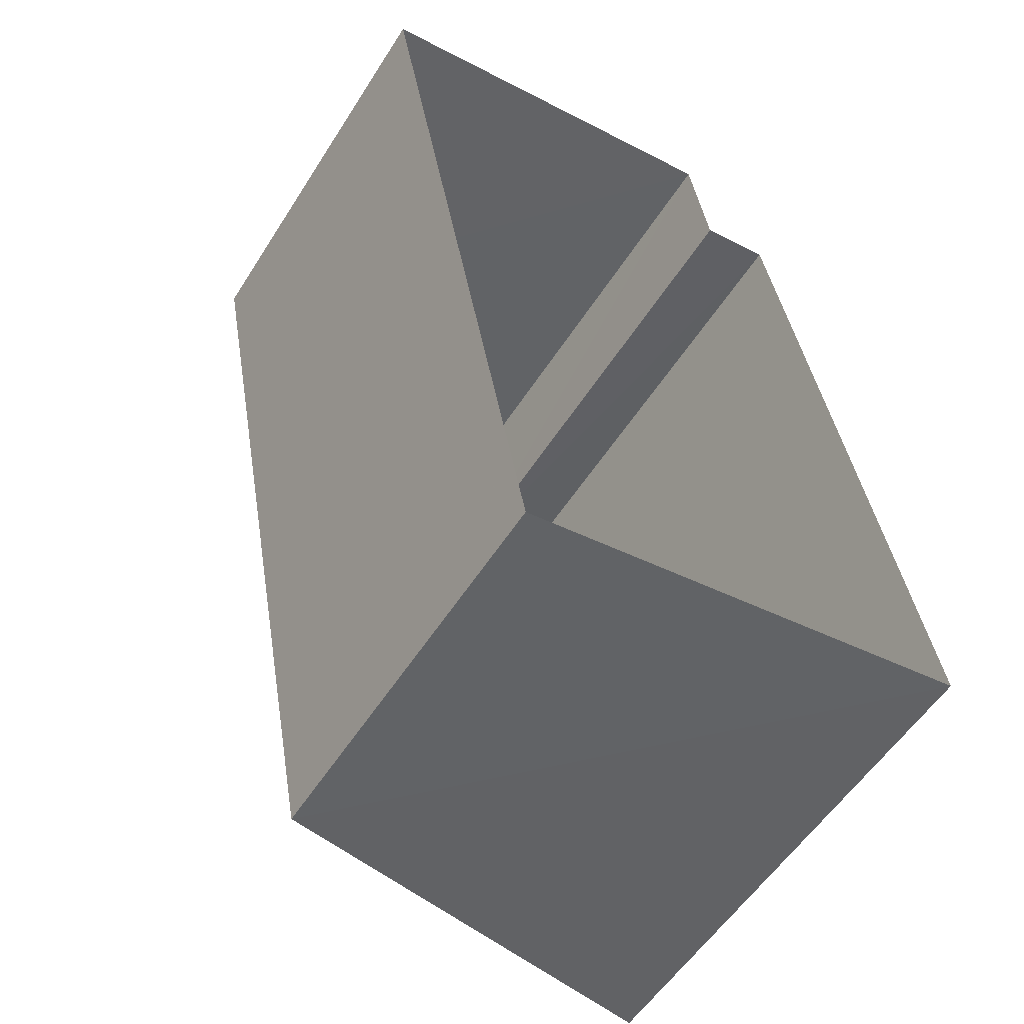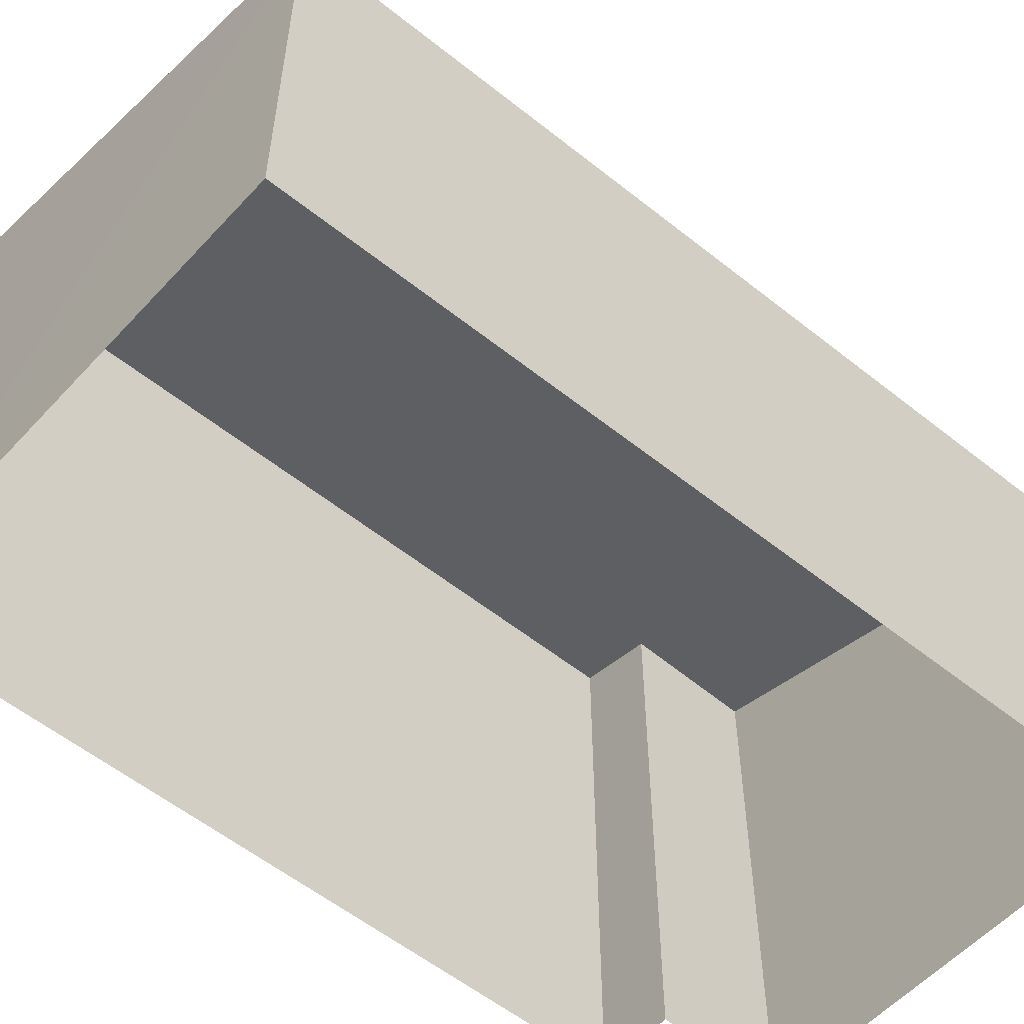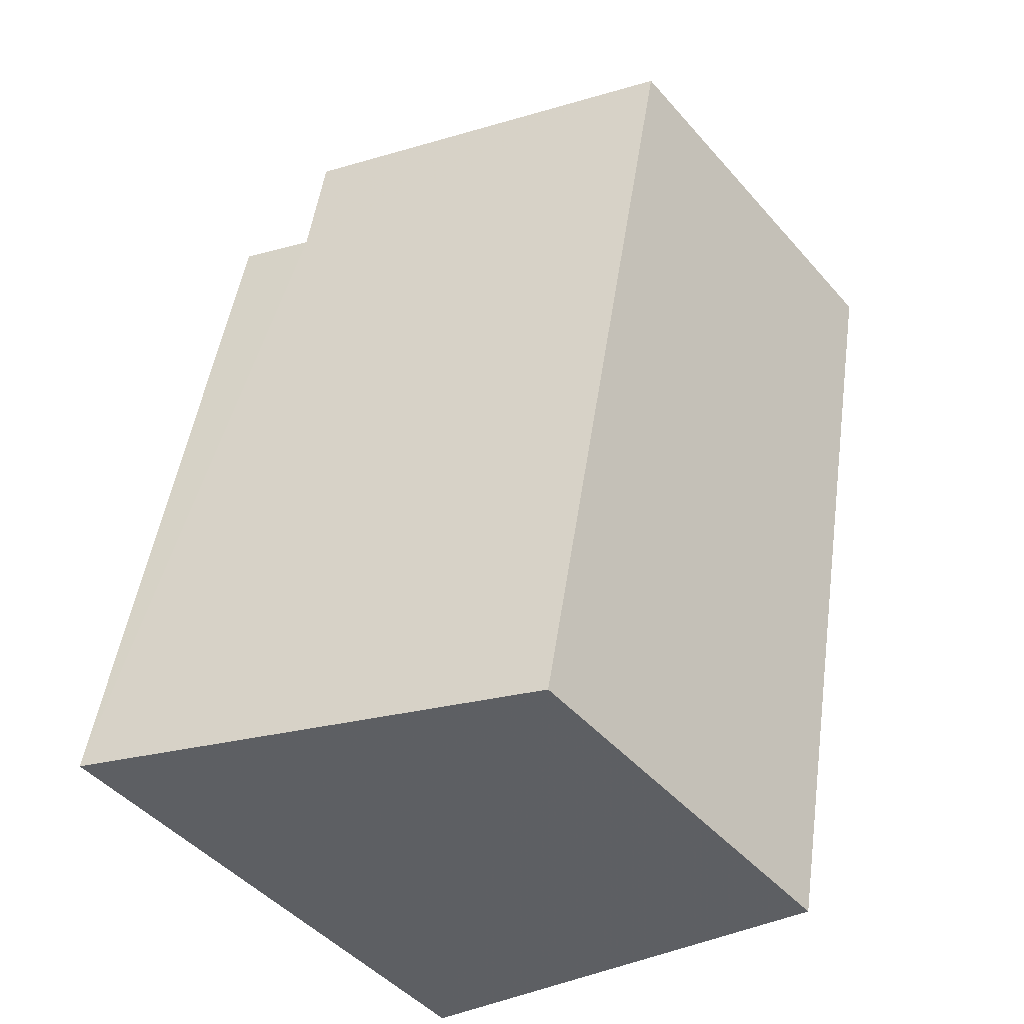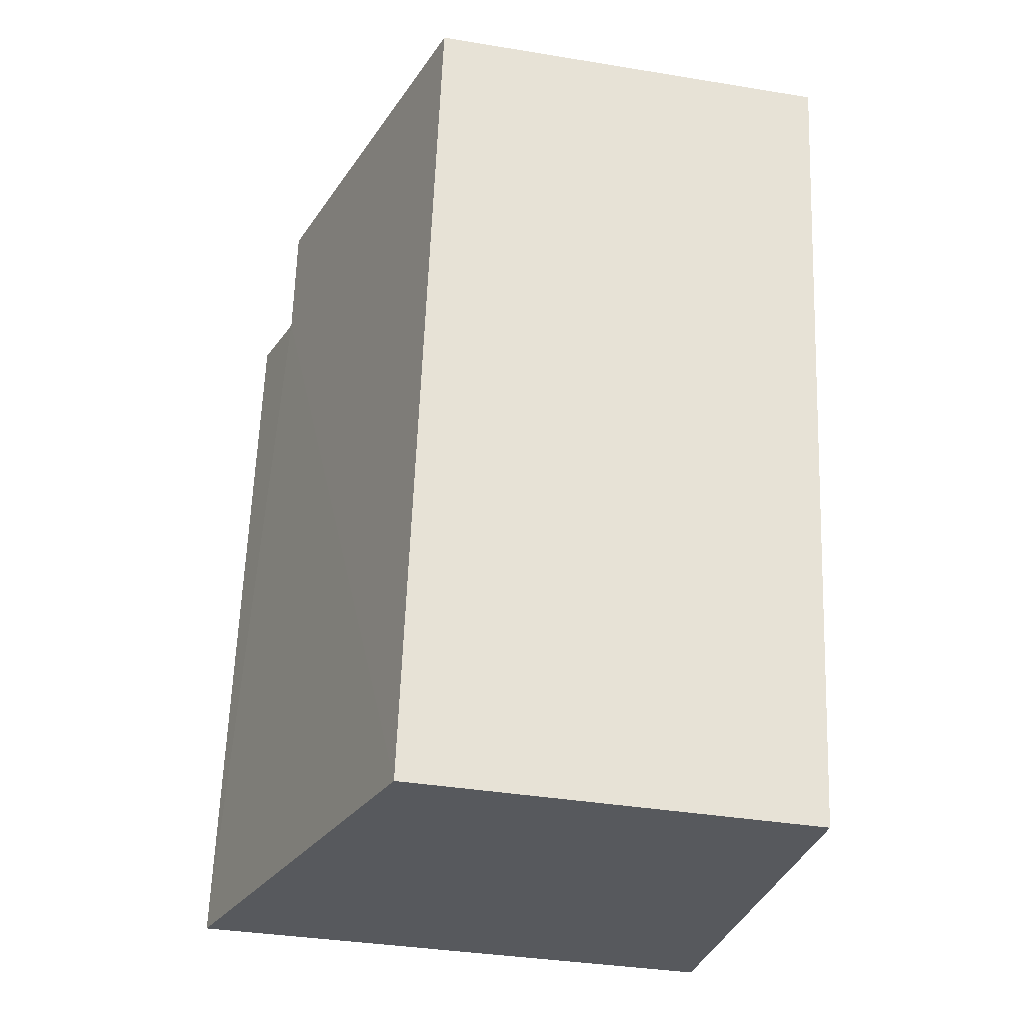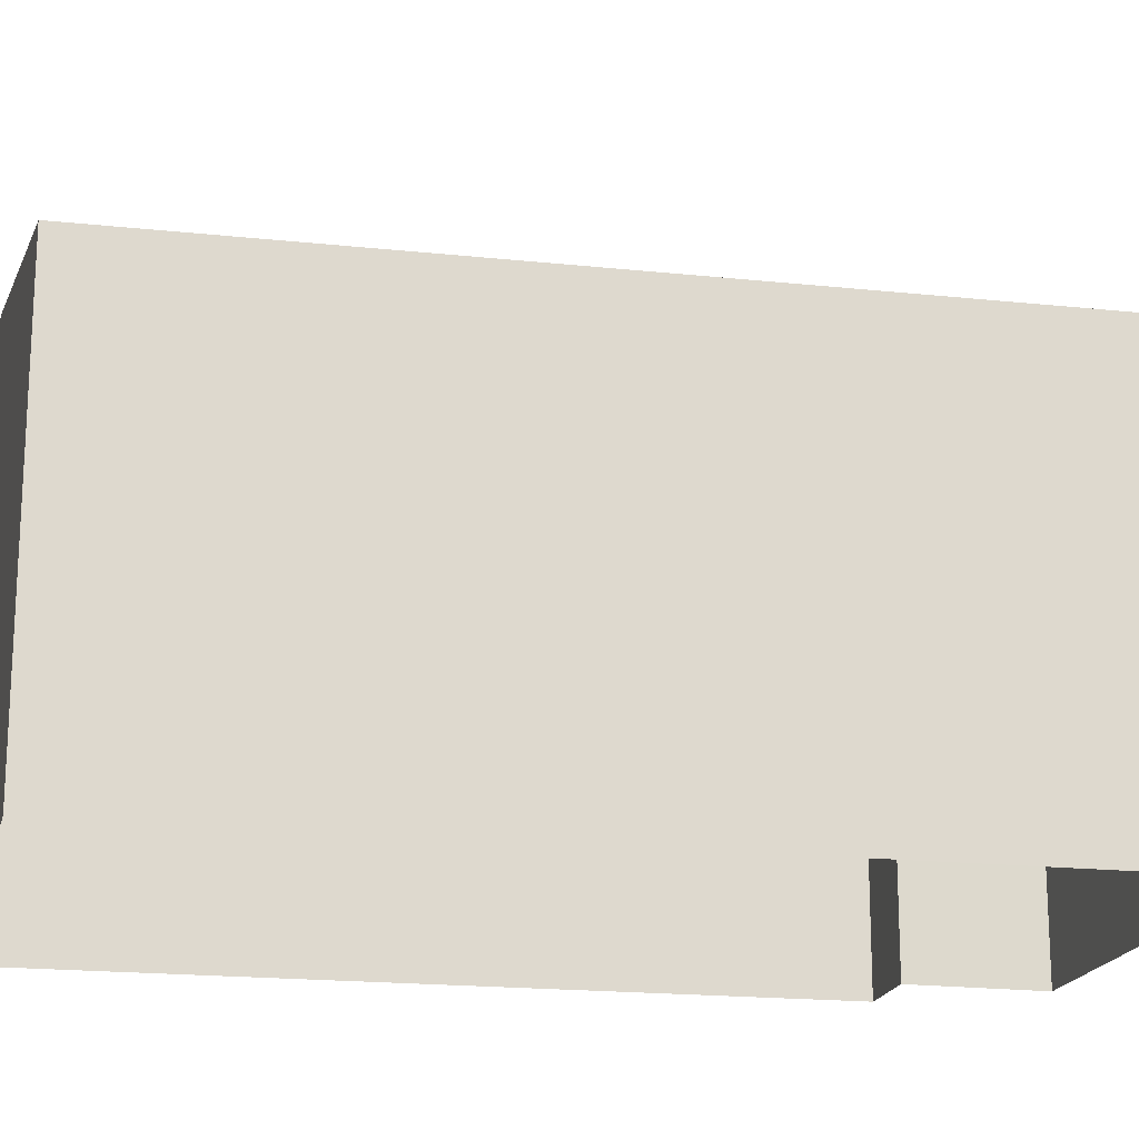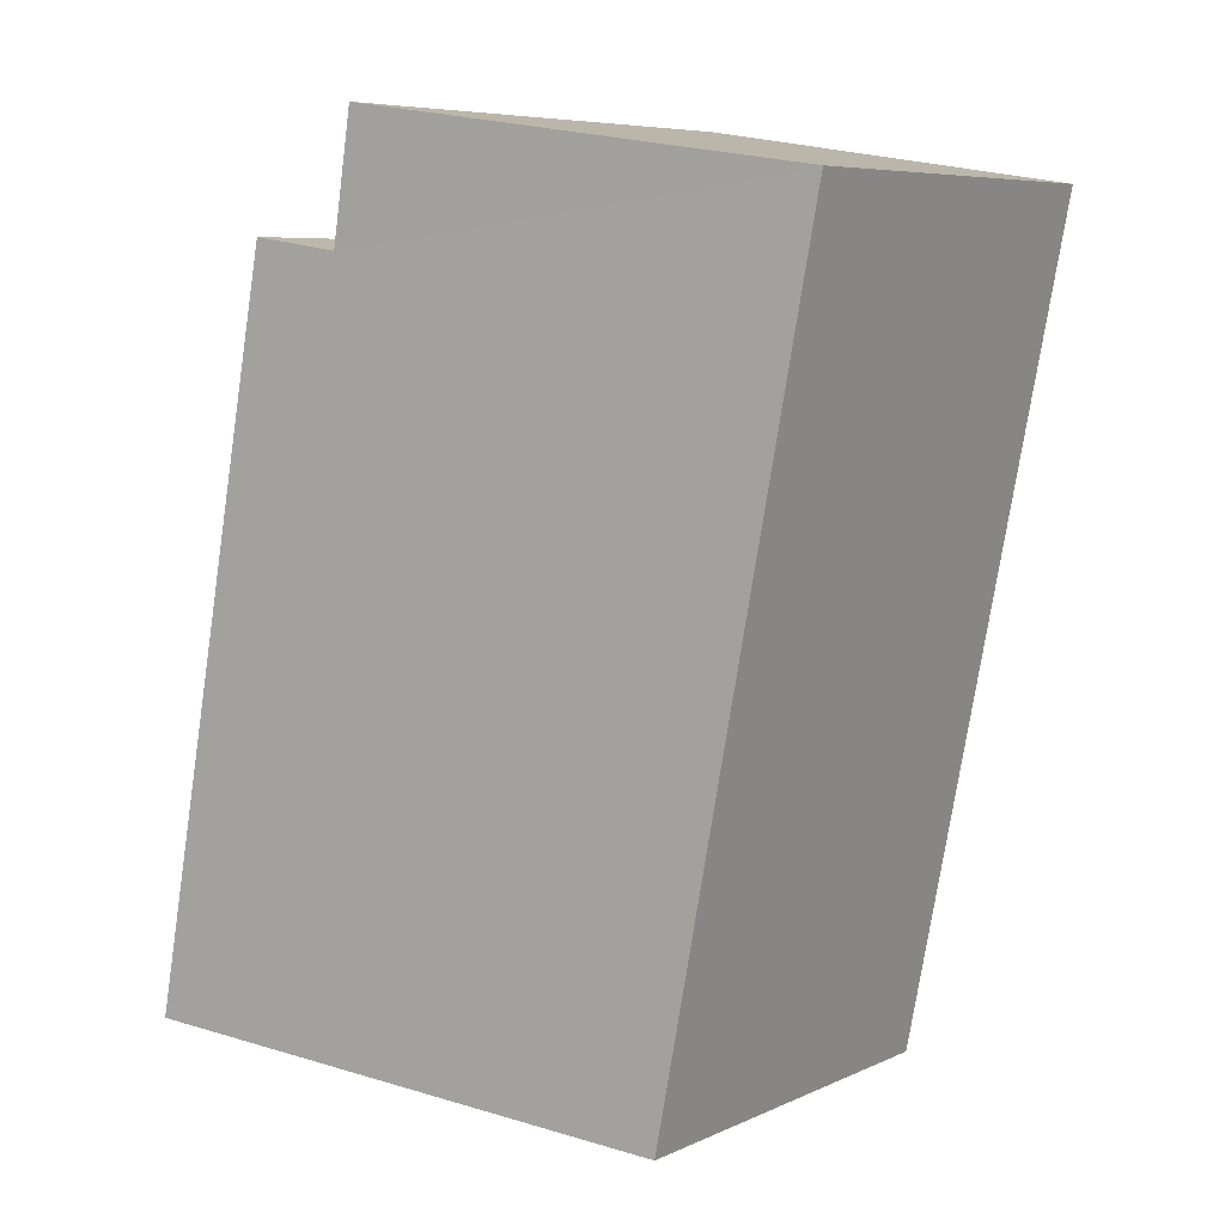
<metadata>
{"format":"obj","ext":"obj","renderer":"f3d","projection":"perspective","resolution":1024,"background":"white","views":[{"elev":-55.1,"azim":148.0,"up":"+Y"},{"elev":-56.6,"azim":39.2,"up":"+Z"},{"elev":-47.2,"azim":38.9,"up":"+Y"},{"elev":-38.0,"azim":78.2,"up":"+Y"},{"elev":-18.8,"azim":67.7,"up":"+Z"},{"elev":7.0,"azim":37.8,"up":"+Y"}]}
</metadata>
<code>
v -8.955e+04 -9.947e+04 5.838
v -8.954e+04 -9.947e+04 5.838
v -8.955e+04 -9.948e+04 5.838
v -8.954e+04 -9.948e+04 5.838
v -8.954e+04 -9.947e+04 5.838
v -8.954e+04 -9.947e+04 5.838
v -8.955e+04 -9.947e+04 8.619
v -8.955e+04 -9.948e+04 8.619
v -8.954e+04 -9.947e+04 8.512
v -8.954e+04 -9.947e+04 8.517
v -8.954e+04 -9.947e+04 7.949
v -8.954e+04 -9.948e+04 7.95
f 1 2 3
f 3 2 4
f 4 2 5
f 2 6 5
f 7 8 9
f 10 9 11
f 11 9 12
f 9 8 12
f 9 6 2
f 9 10 6
f 7 1 3
f 8 7 3
f 12 4 5
f 11 12 5
f 11 5 6
f 10 11 6
f 9 2 1
f 7 9 1
f 12 3 4
f 12 8 3

</code>
